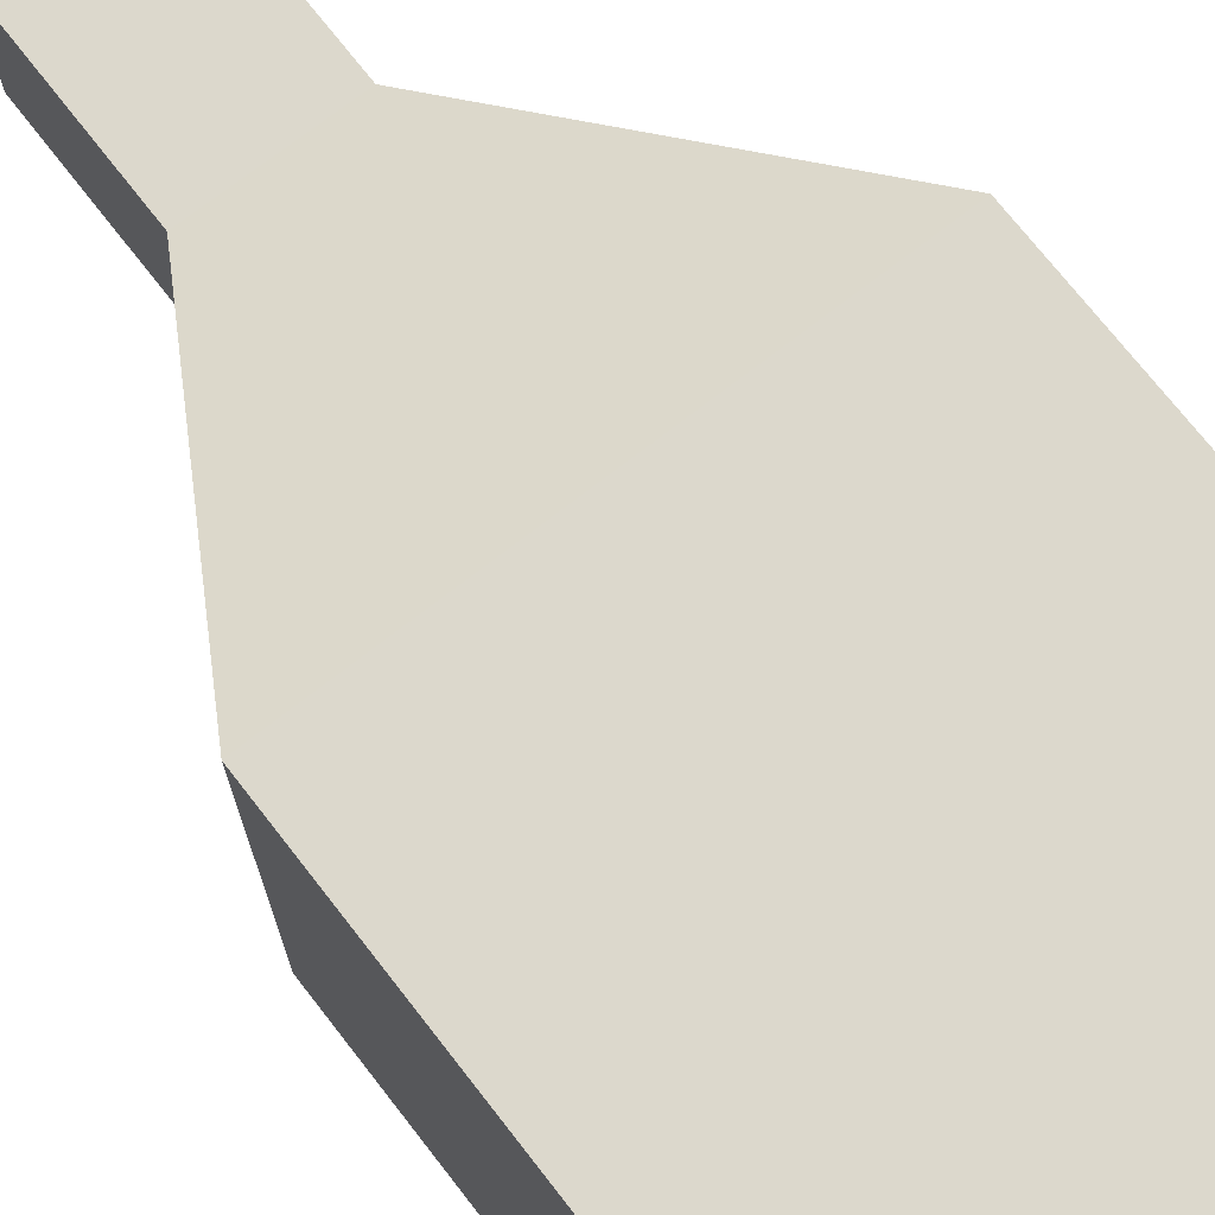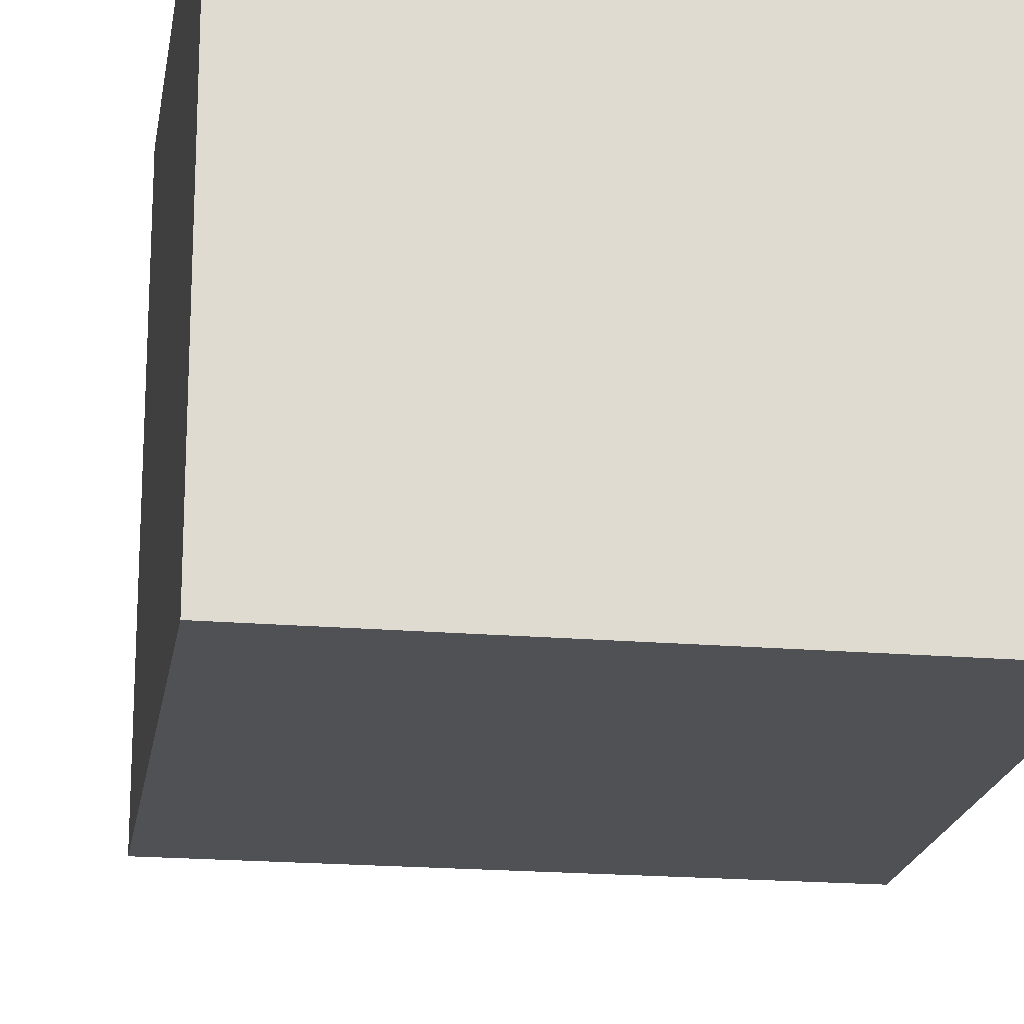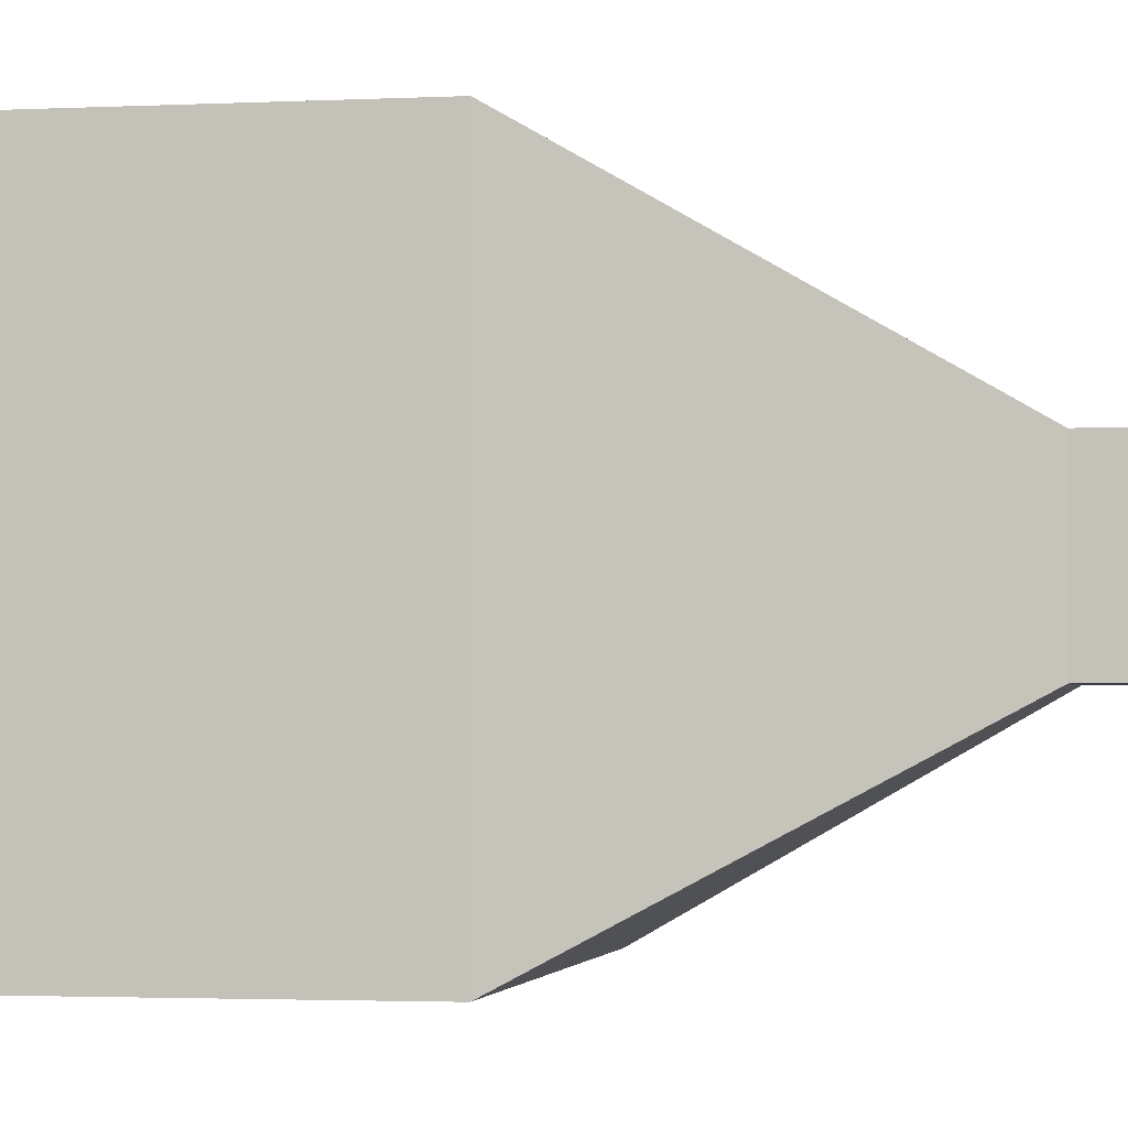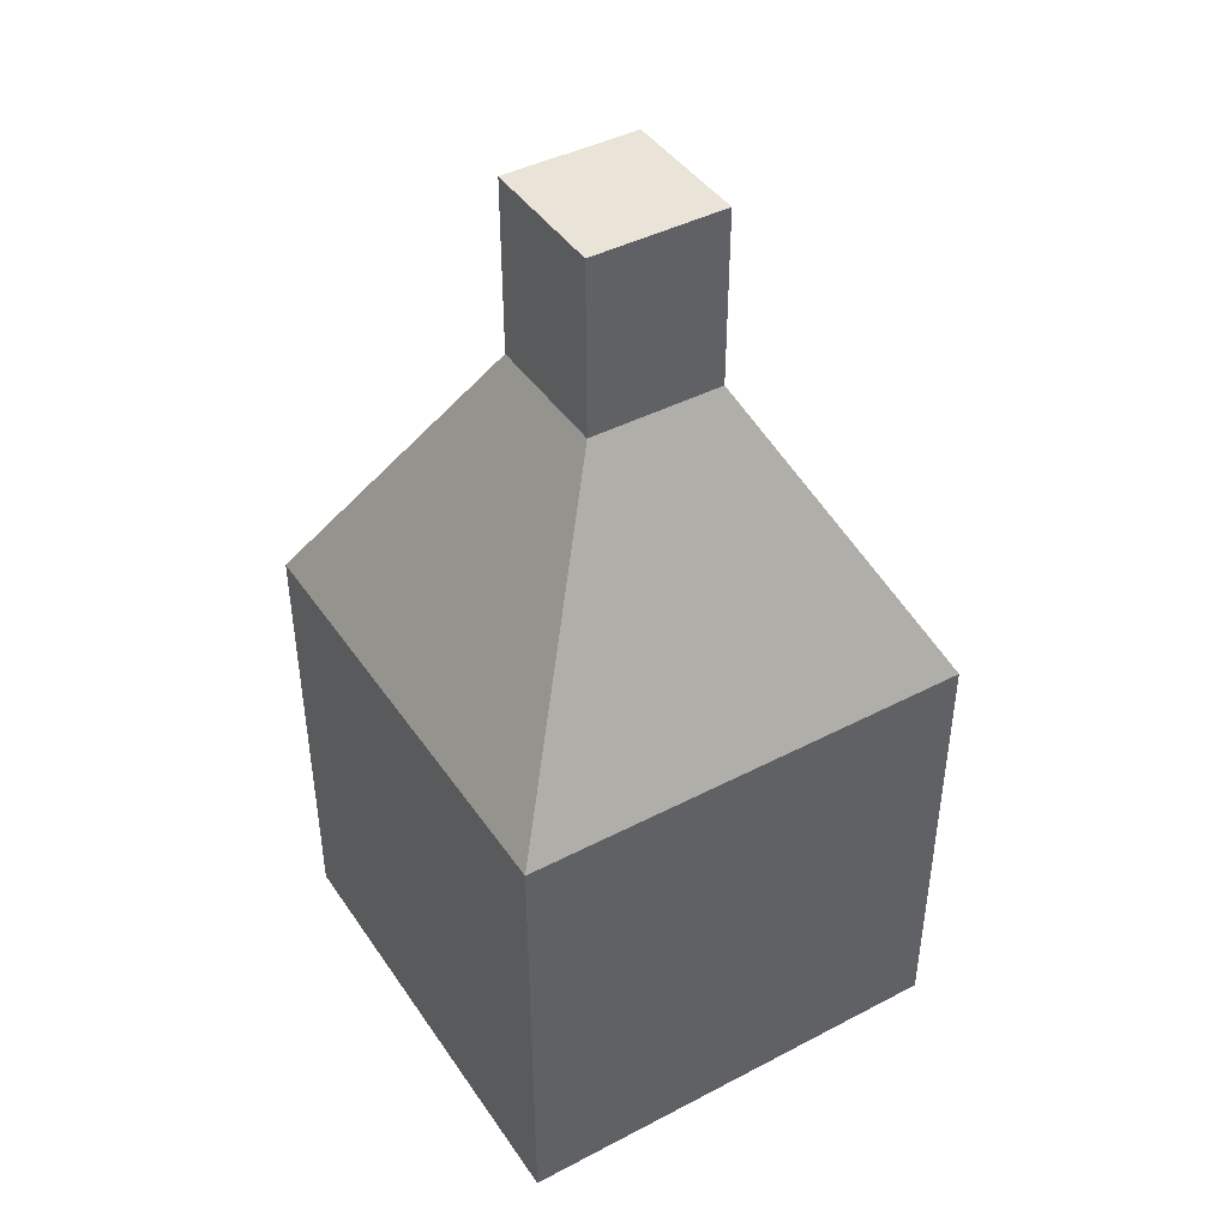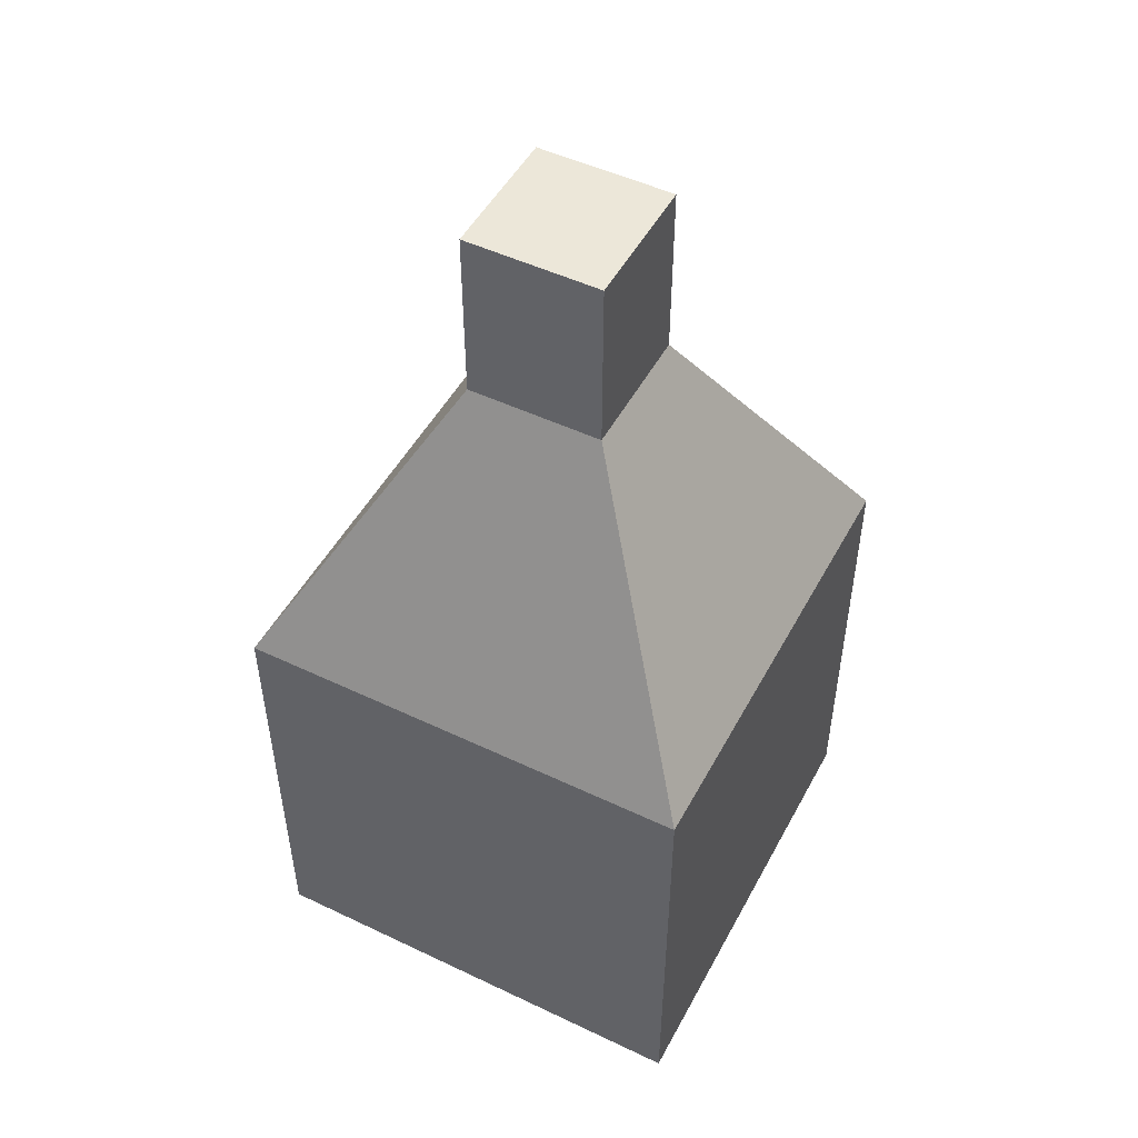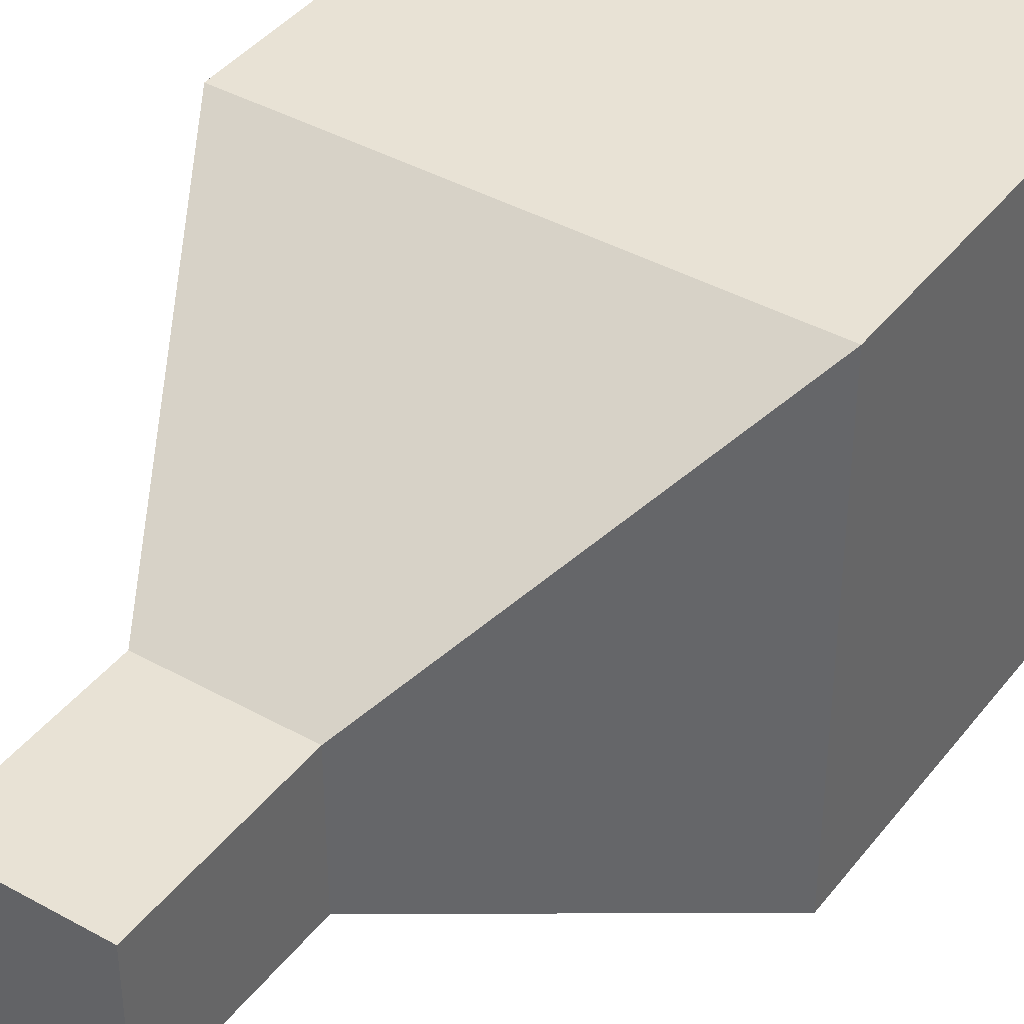
<metadata>
{"format":"obj","ext":"obj","renderer":"f3d","projection":"perspective","resolution":1024,"background":"white","views":[{"elev":72.7,"azim":142.1,"up":"+Y"},{"elev":-19.6,"azim":171.1,"up":"+Y"},{"elev":-2.2,"azim":-79.4,"up":"+Y"},{"elev":43.2,"azim":-121.7,"up":"+Z"},{"elev":50.0,"azim":-62.4,"up":"+Z"},{"elev":40.8,"azim":34.2,"up":"+Y"}]}
</metadata>
<code>
o Cube
v 1 -1 5.673
v 1 -1 7.673
v -1 -1 7.673
v -1 -1 5.673
v 1 1 5.673
v 1 1 7.673
v -1 1 7.673
v -1 1 5.673
v 0.2964 -0.2964 8.943
v -0.2964 -0.2964 8.943
v 0.2964 0.2964 8.943
v -0.2964 0.2964 8.943
v 0.2964 -0.2964 9.719
v -0.2964 -0.2964 9.719
v 0.2964 0.2964 9.719
v -0.2964 0.2964 9.719
f 1 2 3 4
f 5 8 7 6
f 1 5 6 2
f 7 3 10 12
f 3 7 8 4
f 5 1 4 8
f 11 12 16 15
f 2 6 11 9
f 3 2 9 10
f 6 7 12 11
f 13 15 16 14
f 9 11 15 13
f 12 10 14 16
f 10 9 13 14

</code>
